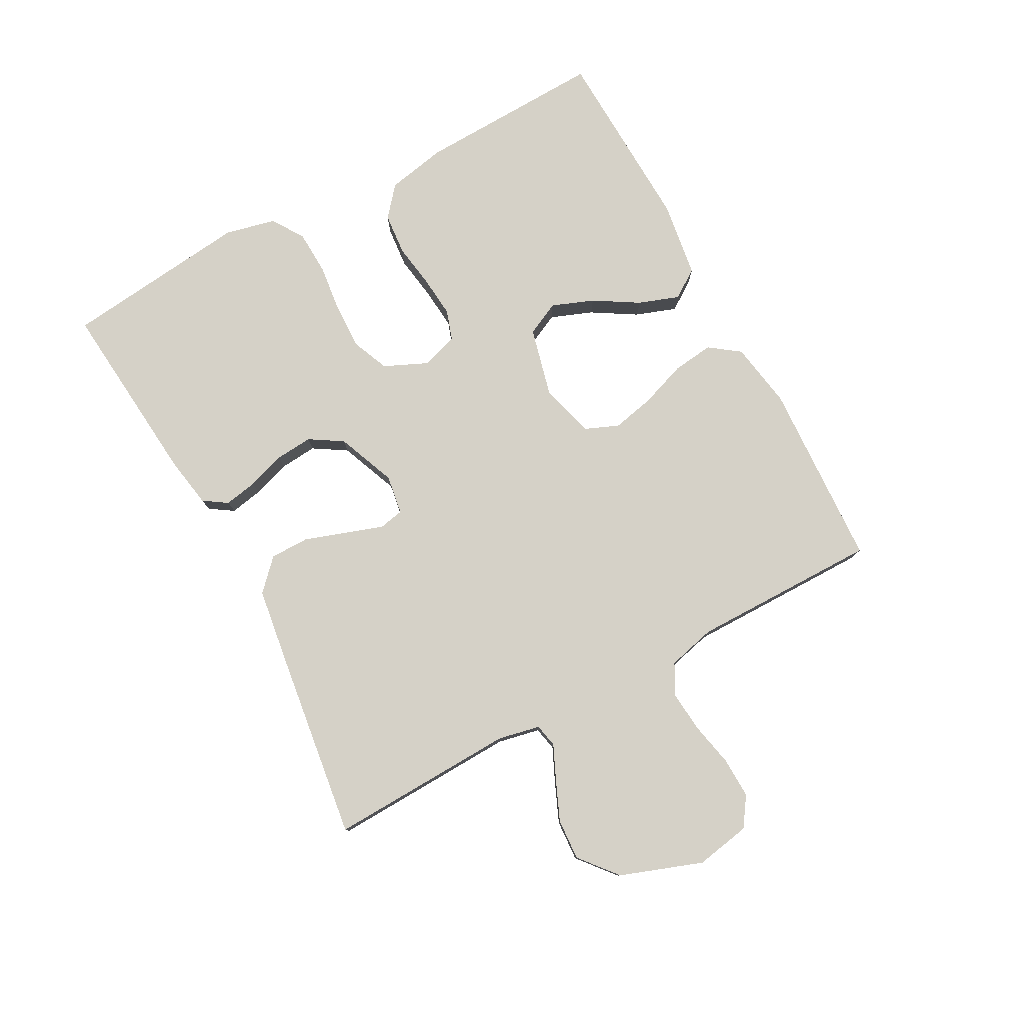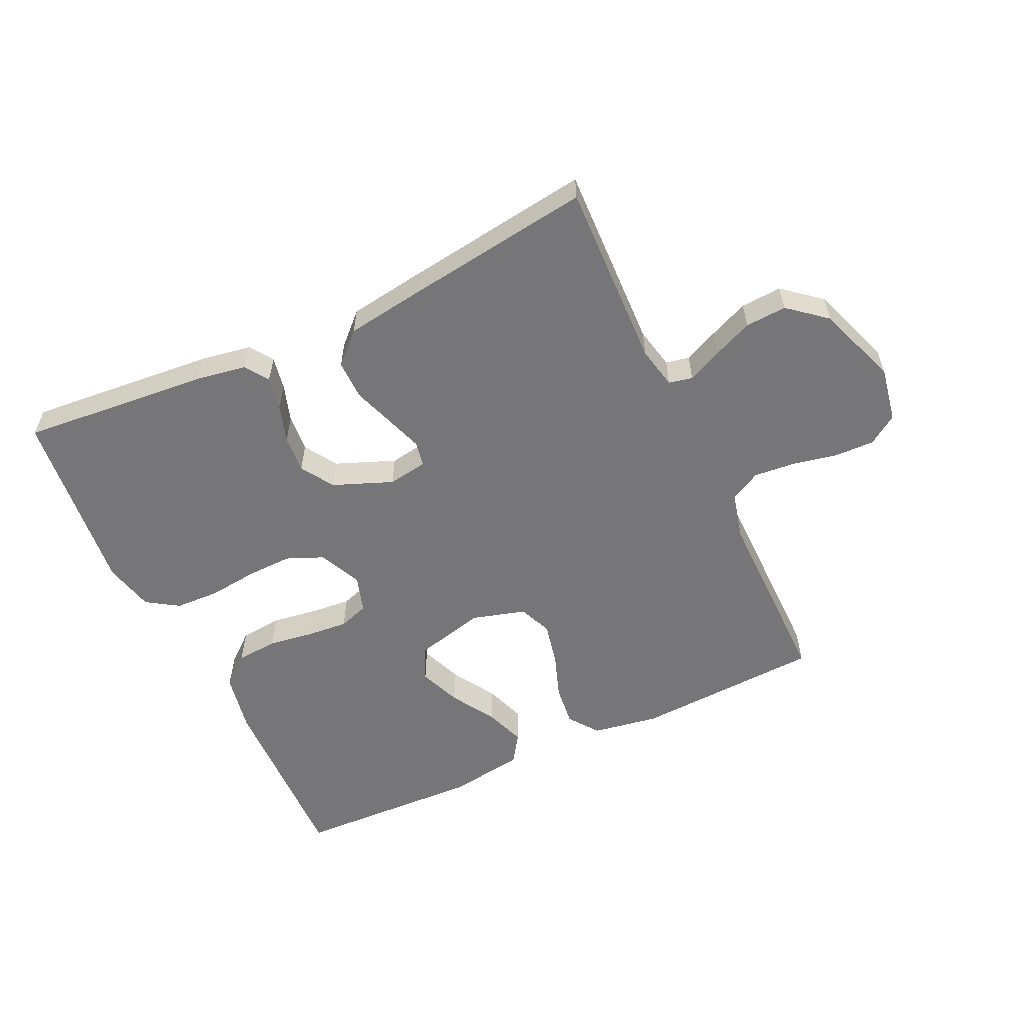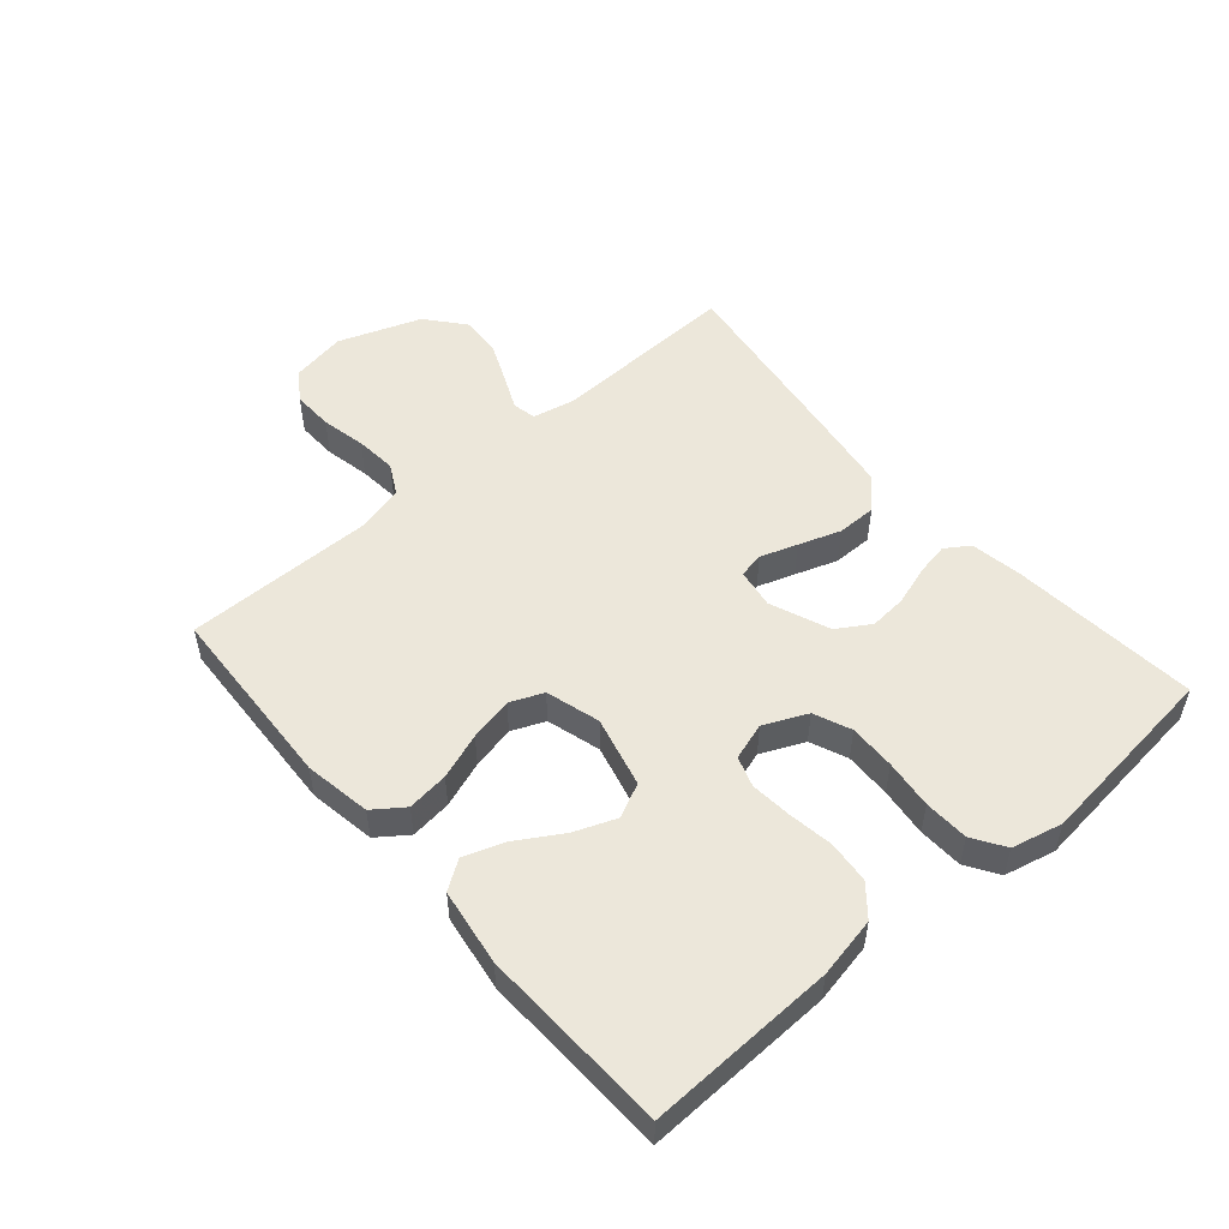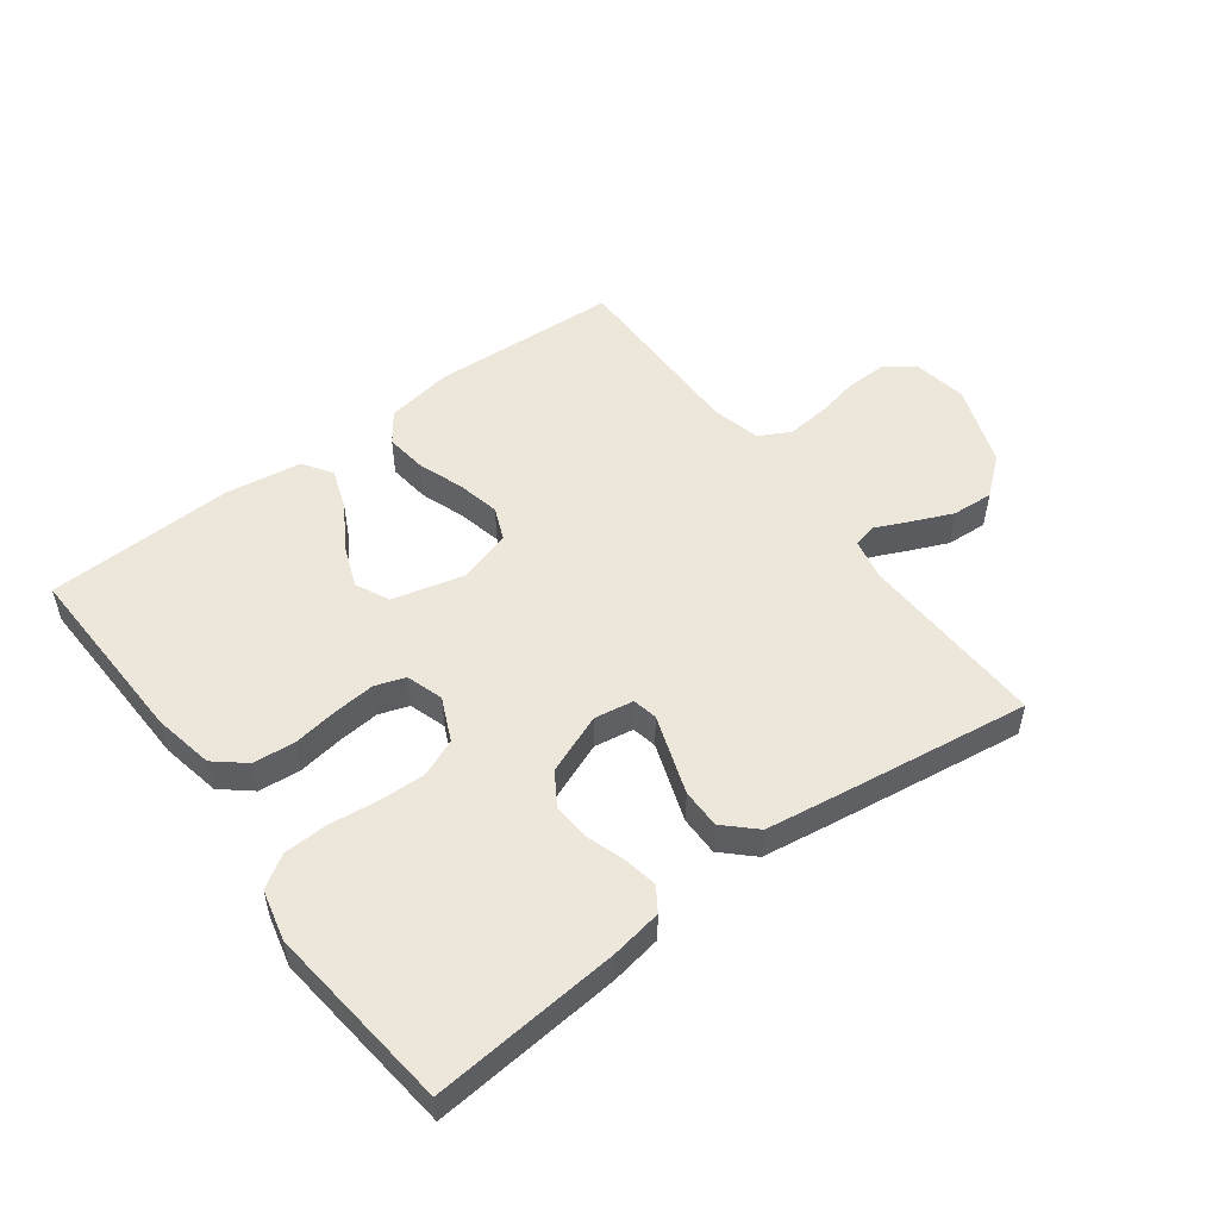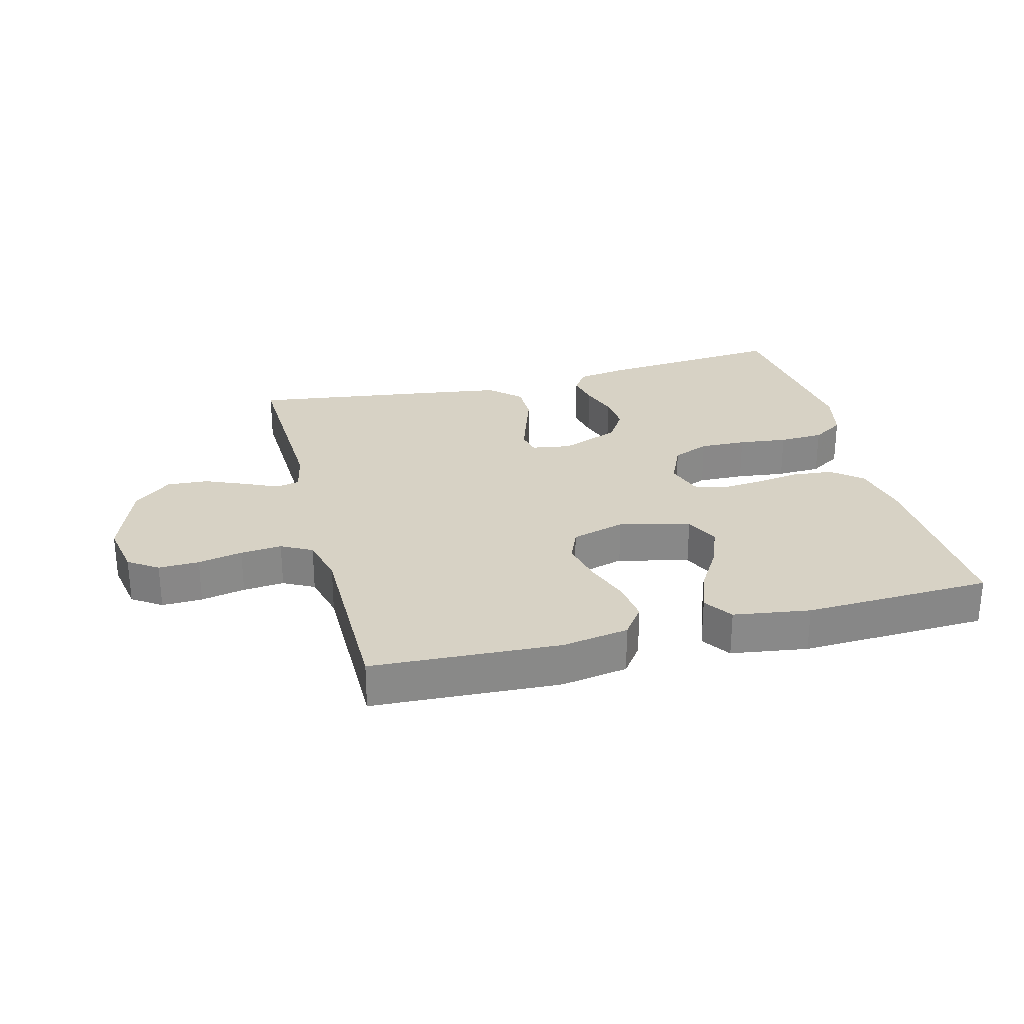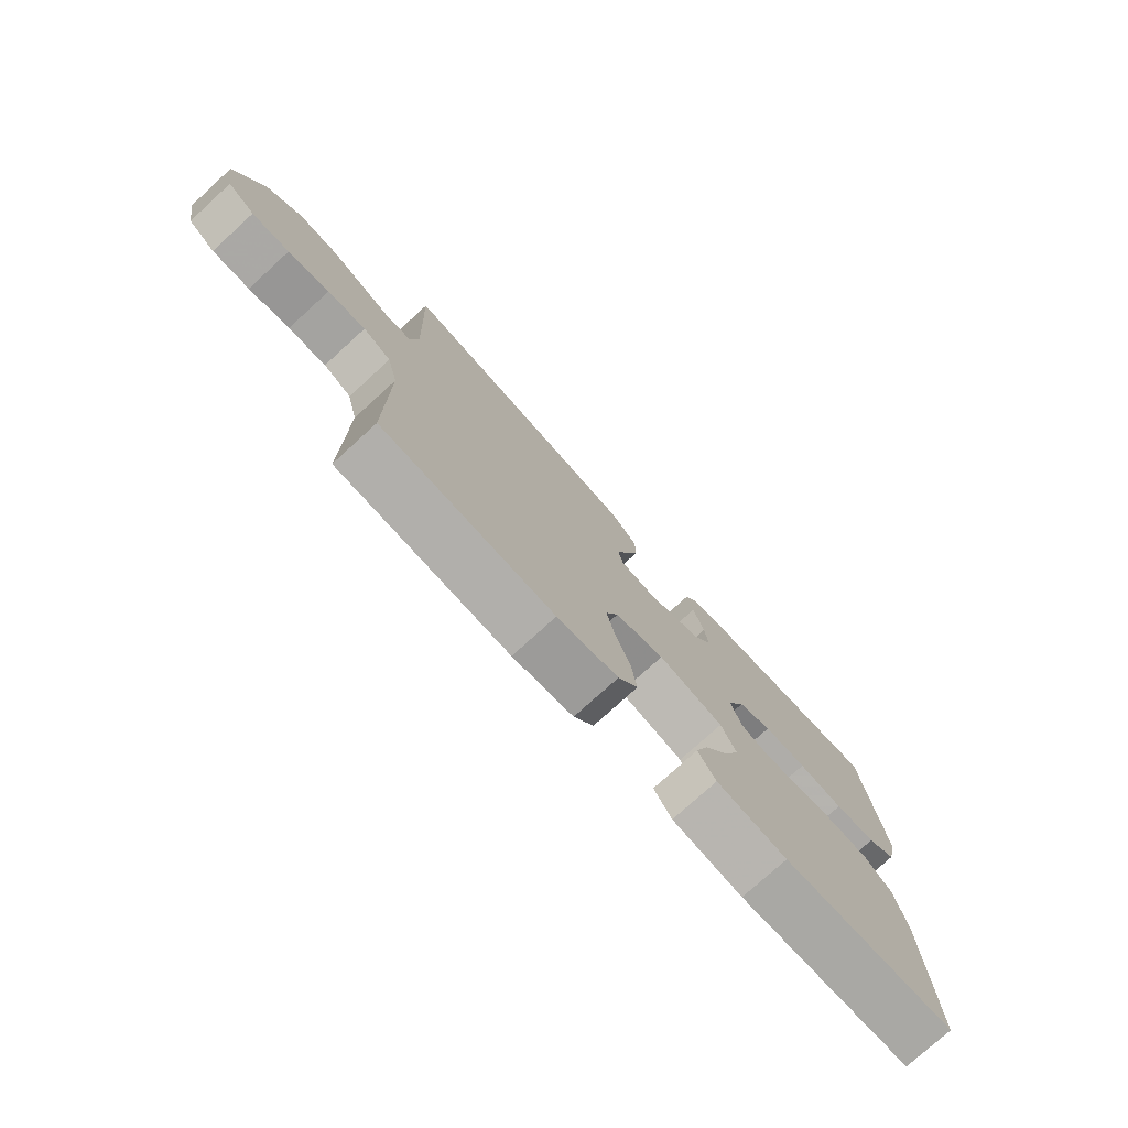
<metadata>
{"format":"obj","ext":"obj","renderer":"f3d","projection":"perspective","resolution":1024,"background":"white","views":[{"elev":78.7,"azim":61.6,"up":"+Y"},{"elev":-56.9,"azim":25.3,"up":"+Y"},{"elev":52.2,"azim":-130.7,"up":"+Y"},{"elev":52.1,"azim":-36.6,"up":"+Y"},{"elev":27.3,"azim":165.5,"up":"+Y"},{"elev":-76.4,"azim":132.4,"up":"+Z"}]}
</metadata>
<code>
v -0.5 0.07 0.5
v -0.2 0.07 0.473
v -0.118 0.07 0.459
v -0.093 0.07 0.421
v -0.103 0.07 0.368
v -0.123 0.07 0.307
v -0.128 0.07 0.247
v -0.095 0.07 0.194
v 0 0.07 0.156
v 0.063 0.07 0.166
v 0.071 0.07 0.206
v 0.051 0.07 0.265
v 0.028 0.07 0.332
v 0.028 0.07 0.395
v 0.076 0.07 0.441
v 0.2 0.07 0.459
v 0.5 0.07 0.5
v 0.489 0.07 0.2
v 0.503 0.07 0.133
v 0.541 0.07 0.125
v 0.596 0.07 0.15
v 0.659 0.07 0.177
v 0.725 0.07 0.181
v 0.785 0.07 0.131
v 0.832 0.07 0
v 0.816 0.07 -0.088
v 0.769 0.07 -0.12
v 0.704 0.07 -0.118
v 0.633 0.07 -0.103
v 0.567 0.07 -0.097
v 0.518 0.07 -0.123
v 0.499 0.07 -0.2
v 0.5 0.07 -0.5
v 0.2 0.07 -0.515
v 0.094 0.07 -0.497
v 0.059 0.07 -0.449
v 0.067 0.07 -0.383
v 0.093 0.07 -0.31
v 0.108 0.07 -0.241
v 0.086 0.07 -0.188
v 0 0.07 -0.163
v -0.113 0.07 -0.191
v -0.139 0.07 -0.245
v -0.113 0.07 -0.312
v -0.07 0.07 -0.383
v -0.047 0.07 -0.448
v -0.078 0.07 -0.494
v -0.2 0.07 -0.512
v -0.5 0.07 -0.5
v -0.49 0.07 -0.2
v -0.471 0.07 -0.104
v -0.423 0.07 -0.064
v -0.356 0.07 -0.058
v -0.284 0.07 -0.069
v -0.218 0.07 -0.075
v -0.17 0.07 -0.059
v -0.151 0.07 0
v -0.182 0.07 0.069
v -0.241 0.07 0.094
v -0.315 0.07 0.092
v -0.393 0.07 0.083
v -0.464 0.07 0.086
v -0.515 0.07 0.119
v -0.534 0.07 0.2
v -0.5 0 0.5
v -0.2 0 0.473
v -0.118 0 0.459
v -0.093 0 0.421
v -0.103 0 0.368
v -0.123 0 0.307
v -0.128 0 0.247
v -0.095 0 0.194
v 0 0 0.156
v 0.063 0 0.166
v 0.071 0 0.206
v 0.051 0 0.265
v 0.028 0 0.332
v 0.028 0 0.395
v 0.076 0 0.441
v 0.2 0 0.459
v 0.5 0 0.5
v 0.489 0 0.2
v 0.503 0 0.133
v 0.541 0 0.125
v 0.596 0 0.15
v 0.659 0 0.177
v 0.725 0 0.181
v 0.785 0 0.131
v 0.832 0 0
v 0.816 0 -0.088
v 0.769 0 -0.12
v 0.704 0 -0.118
v 0.633 0 -0.103
v 0.567 0 -0.097
v 0.518 0 -0.123
v 0.499 0 -0.2
v 0.5 0 -0.5
v 0.2 0 -0.515
v 0.094 0 -0.497
v 0.059 0 -0.449
v 0.067 0 -0.383
v 0.093 0 -0.31
v 0.108 0 -0.241
v 0.086 0 -0.188
v 0 0 -0.163
v -0.113 0 -0.191
v -0.139 0 -0.245
v -0.113 0 -0.312
v -0.07 0 -0.383
v -0.047 0 -0.448
v -0.078 0 -0.494
v -0.2 0 -0.512
v -0.5 0 -0.5
v -0.49 0 -0.2
v -0.471 0 -0.104
v -0.423 0 -0.064
v -0.356 0 -0.058
v -0.284 0 -0.069
v -0.218 0 -0.075
v -0.17 0 -0.059
v -0.151 0 0
v -0.182 0 0.069
v -0.241 0 0.094
v -0.315 0 0.092
v -0.393 0 0.083
v -0.464 0 0.086
v -0.515 0 0.119
v -0.534 0 0.2
f 60 61 62 63
f 59 60 63 64
f 51 52 53 54
f 51 54 55
f 50 51 55
f 49 50 55 56
f 44 45 46 47
f 43 44 47 48
f 35 36 37 38
f 35 38 39
f 32 33 34 35
f 31 32 35 39
f 30 31 39 40
f 26 27 28 29
f 26 29 30
f 25 26 30
f 20 21 22 23
f 20 23 24 25
f 15 16 17 18
f 15 18 19
f 12 13 14 15
f 11 12 15 19
f 10 11 19 20
f 3 4 5 6
f 3 6 7
f 2 3 7
f 59 64 1 2
f 58 59 2 7
f 57 58 7 8
f 43 48 49 56
f 42 43 56 57
f 41 42 57 8
f 9 10 20 25
f 9 25 30 40
f 8 9 40 41
f 127 126 125 124
f 128 127 124 123
f 118 117 116 115
f 119 118 115
f 119 115 114
f 120 119 114 113
f 111 110 109 108
f 112 111 108 107
f 102 101 100 99
f 103 102 99
f 99 98 97 96
f 103 99 96 95
f 104 103 95 94
f 93 92 91 90
f 94 93 90
f 94 90 89
f 87 86 85 84
f 89 88 87 84
f 82 81 80 79
f 83 82 79
f 79 78 77 76
f 83 79 76 75
f 84 83 75 74
f 70 69 68 67
f 71 70 67
f 71 67 66
f 66 65 128 123
f 71 66 123 122
f 72 71 122 121
f 120 113 112 107
f 121 120 107 106
f 72 121 106 105
f 89 84 74 73
f 104 94 89 73
f 105 104 73 72
f 1 65 66 2
f 2 66 67 3
f 3 67 68 4
f 4 68 69 5
f 5 69 70 6
f 6 70 71 7
f 7 71 72 8
f 8 72 73 9
f 9 73 74 10
f 10 74 75 11
f 11 75 76 12
f 12 76 77 13
f 13 77 78 14
f 14 78 79 15
f 15 79 80 16
f 16 80 81 17
f 17 81 82 18
f 18 82 83 19
f 19 83 84 20
f 20 84 85 21
f 21 85 86 22
f 22 86 87 23
f 23 87 88 24
f 24 88 89 25
f 25 89 90 26
f 26 90 91 27
f 27 91 92 28
f 28 92 93 29
f 29 93 94 30
f 30 94 95 31
f 31 95 96 32
f 32 96 97 33
f 33 97 98 34
f 34 98 99 35
f 35 99 100 36
f 36 100 101 37
f 37 101 102 38
f 38 102 103 39
f 39 103 104 40
f 40 104 105 41
f 41 105 106 42
f 42 106 107 43
f 43 107 108 44
f 44 108 109 45
f 45 109 110 46
f 46 110 111 47
f 47 111 112 48
f 48 112 113 49
f 49 113 114 50
f 50 114 115 51
f 51 115 116 52
f 52 116 117 53
f 53 117 118 54
f 54 118 119 55
f 55 119 120 56
f 56 120 121 57
f 57 121 122 58
f 58 122 123 59
f 59 123 124 60
f 60 124 125 61
f 61 125 126 62
f 62 126 127 63
f 63 127 128 64
f 64 128 65 1

</code>
